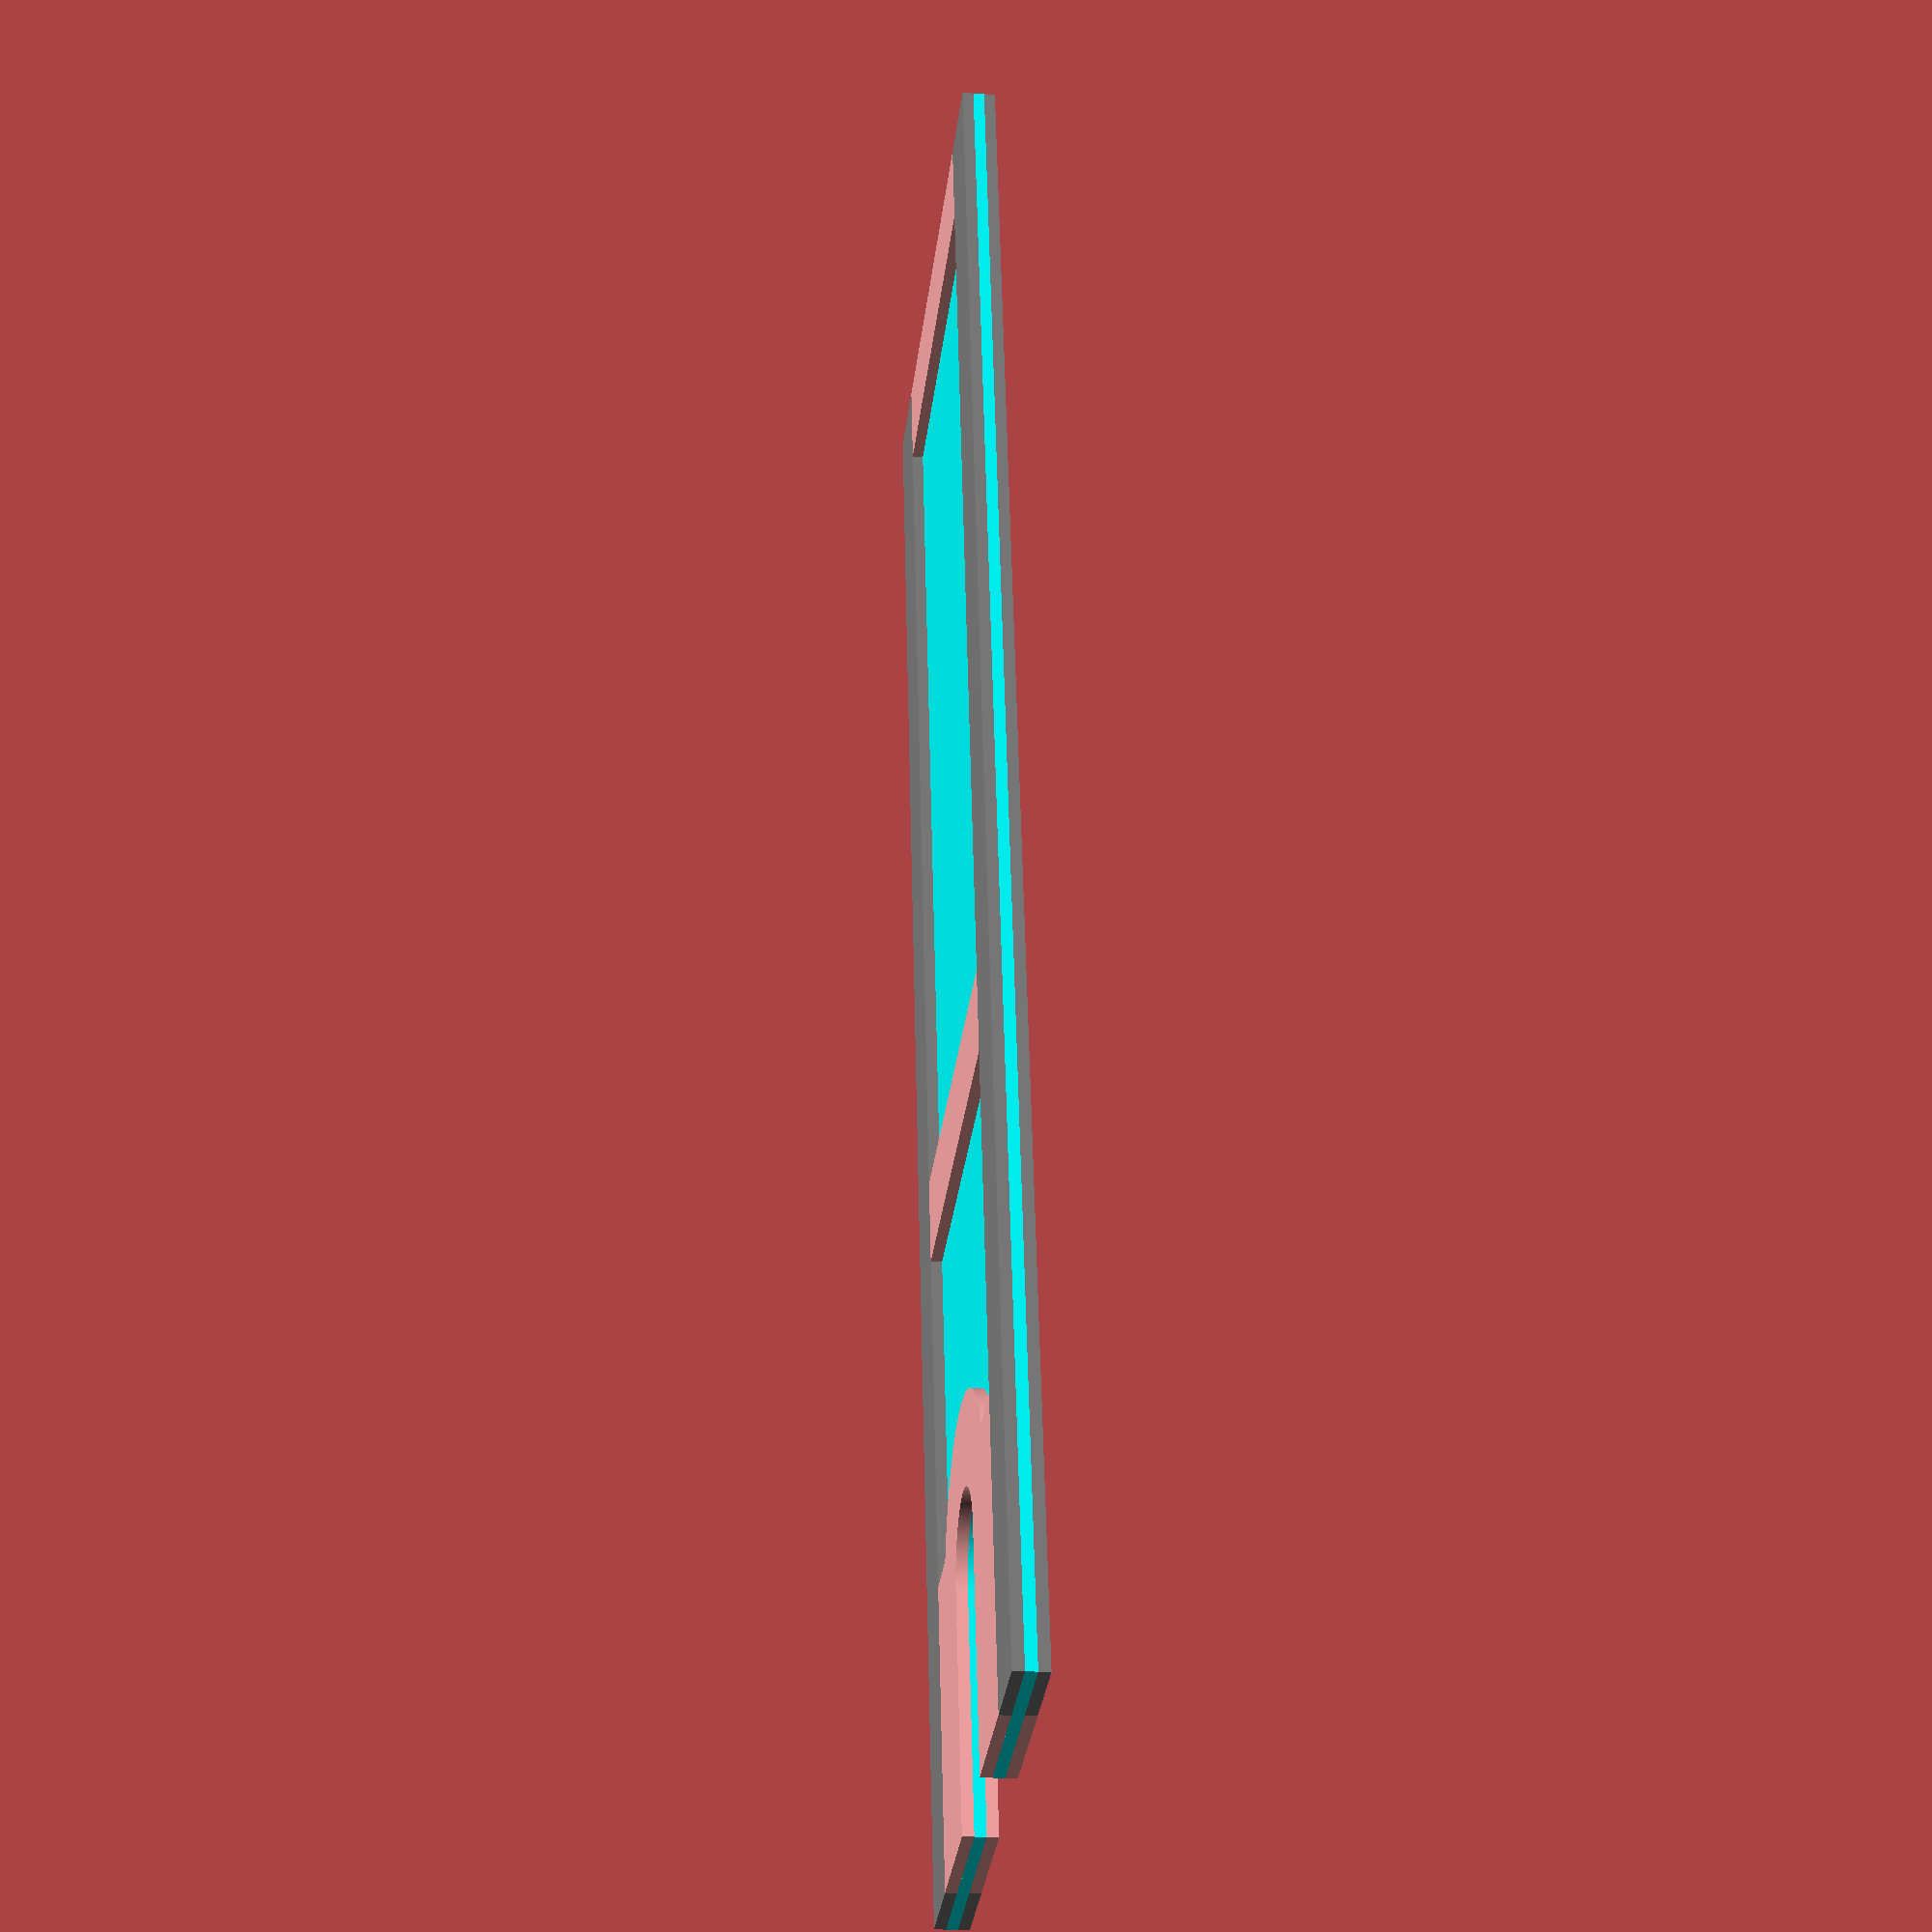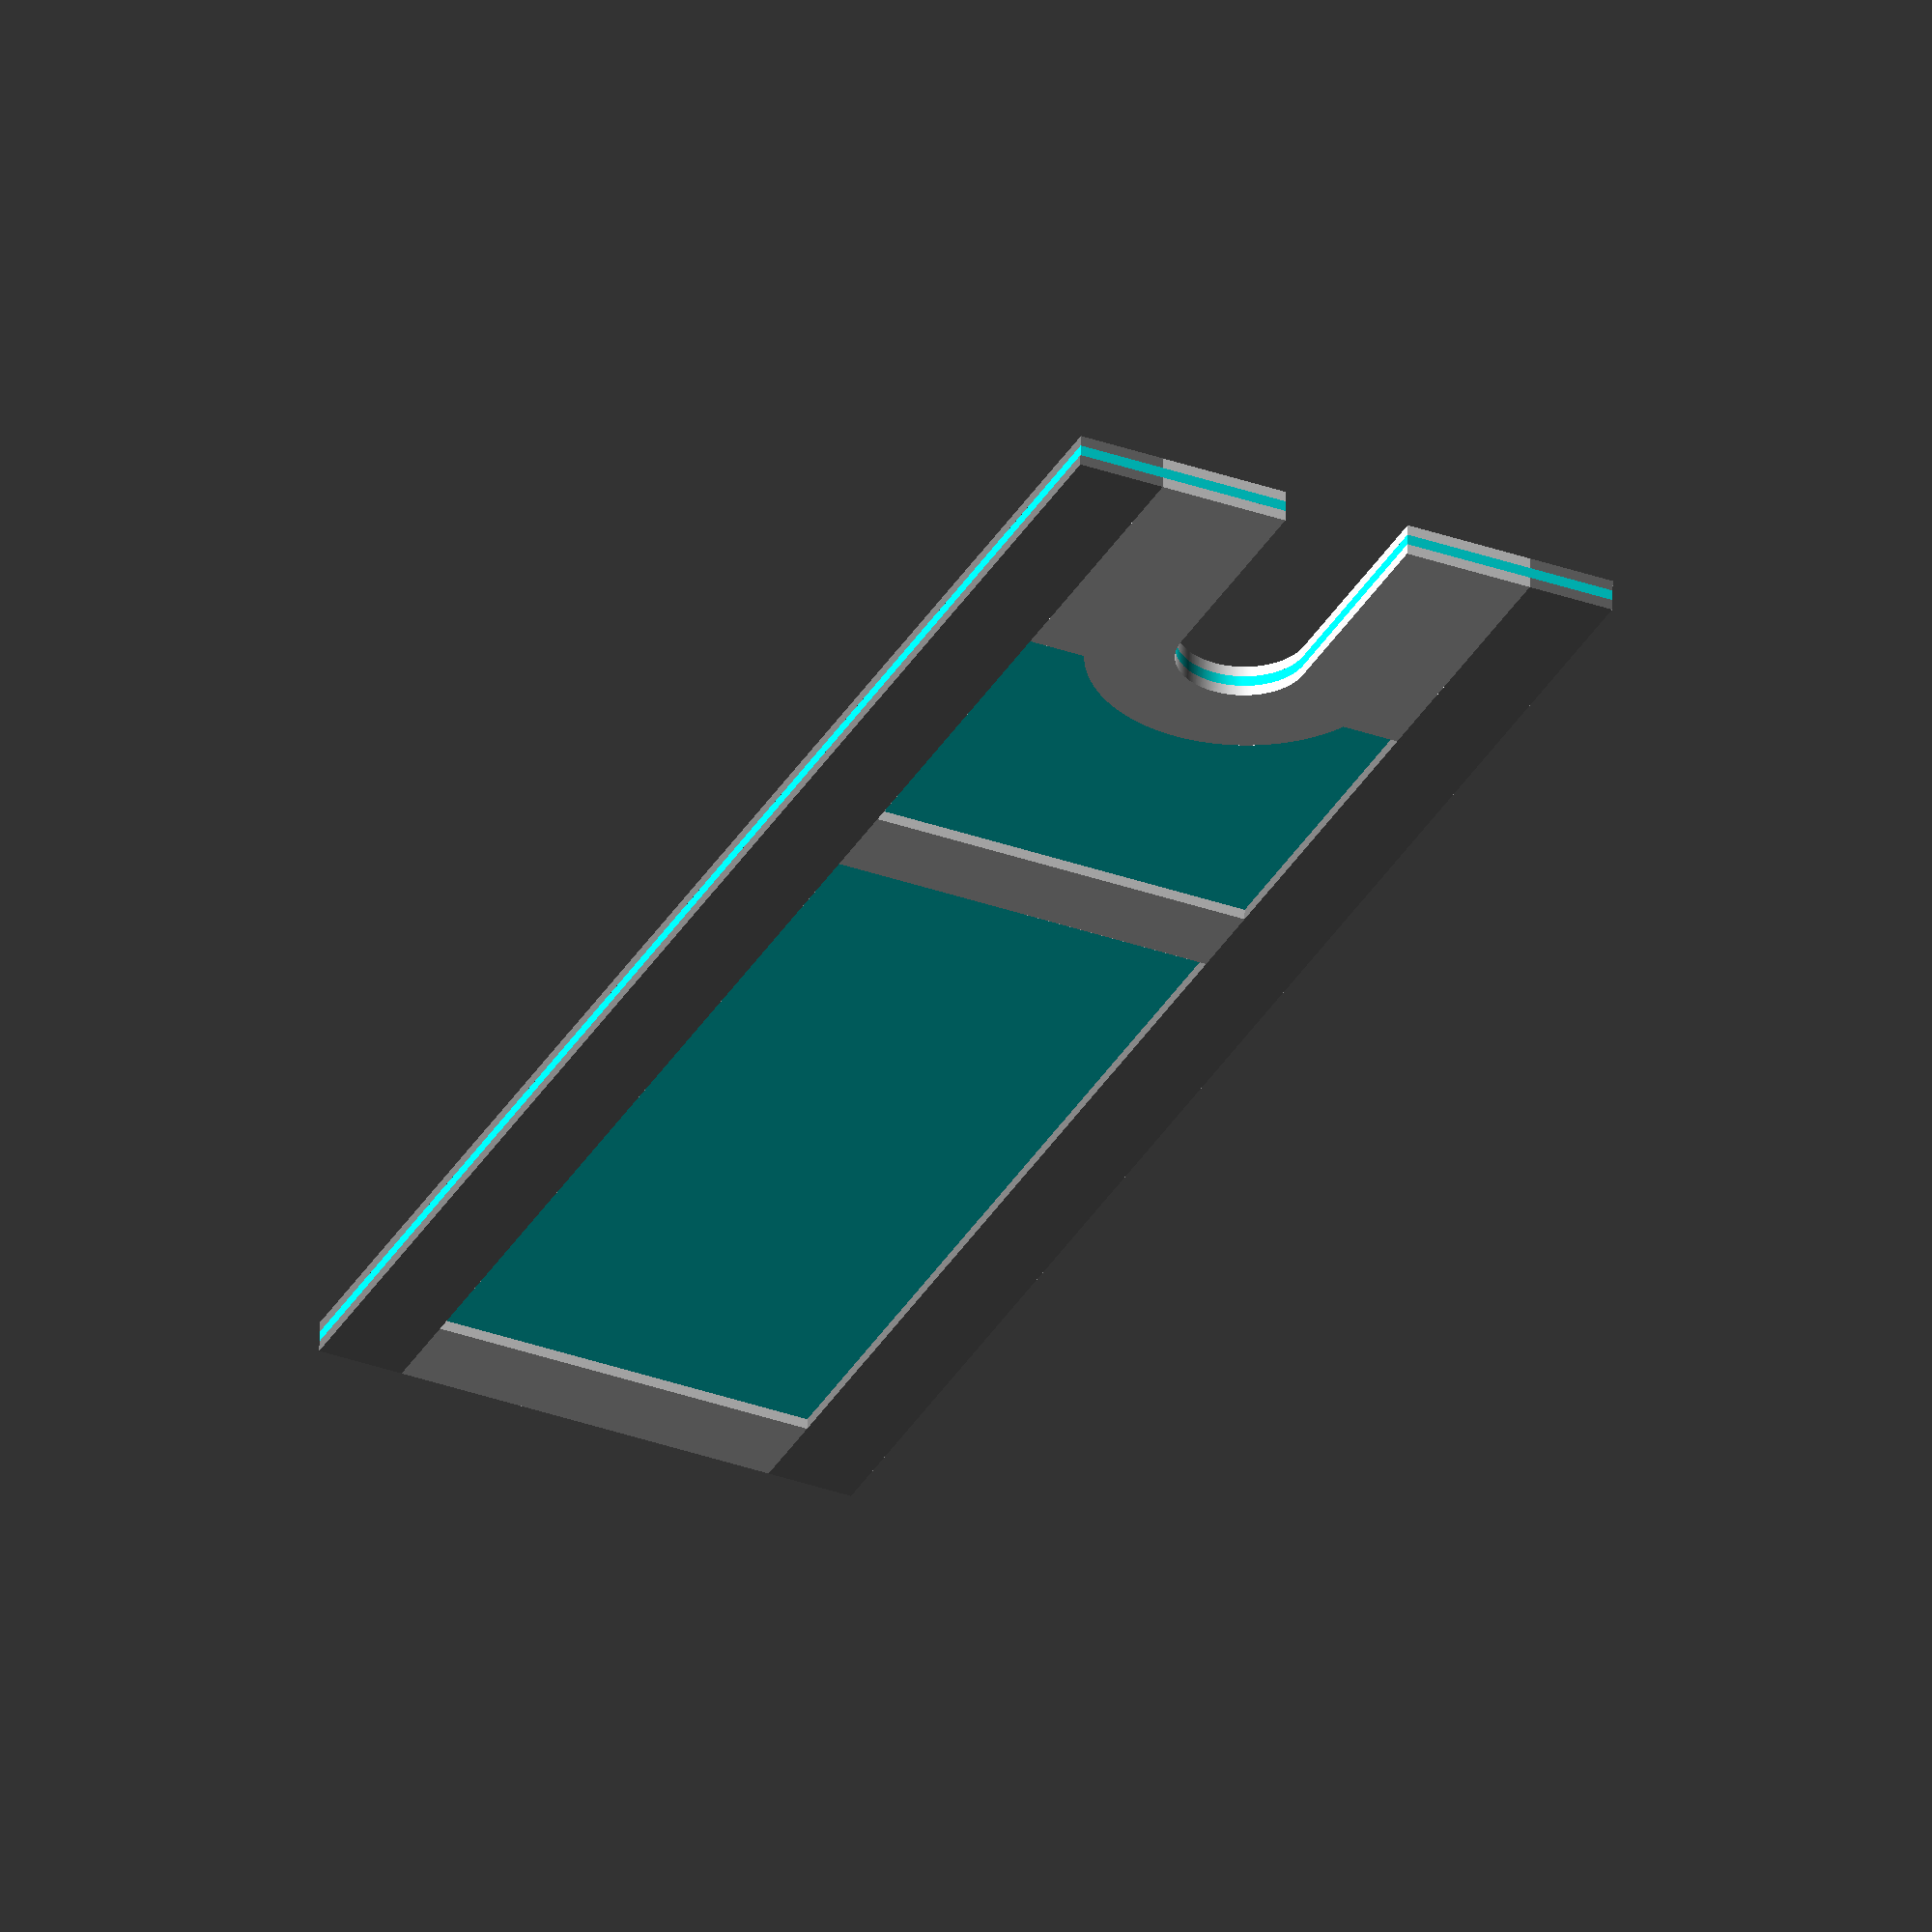
<openscad>
door_x=655;
door_y=2010;

stile=101.5;

top_rail=stile;
intermediate_rail=stile;
lock_rail=stile;
mullion=0; // center stile

lock=door_y*0.4;

rail=door_x-stile*2;

echo(rail=rail);

in=25.4;
pad=0.1;

wood=in/2;

cat_x=150;
cat_y=350;
bottom_rail=cat_y;

cat_wall=stile;
$fn=400;

module cat() {
    translate([door_x/2,0]) {
        translate([0,cat_y-cat_x/2])
        circle(d=cat_x);
        translate([-cat_x/2,0])
        square([cat_x,cat_y-cat_x/2]);
    }
}

module dirror_x(x=0) {
    children();
    translate([x,0])
    mirror([1,0])
    children();
}

module dirror_y(y=0) {
    children();
    translate([0,y])
    mirror([0,1])
    children();
}

module dirror_z() {
    children();
    mirror([0,0,1])
    children();
}

module face() {

    color("gray")
    dirror_x(door_x)
    wood()
    stile();

    translate([stile,0])
    wood()
    bottom_rail();

    translate([stile,door_y-stile])
    wood()
    top_rail();

    translate([stile,lock-stile/2])
    wood()
    lock_rail();
}

module lock_rail() {
    square([rail,lock_rail]);
}

module top_rail() {
    square([rail,top_rail]);
}

// RENDER svg
module bottom_rail() {
    difference() {
        union() {
            square([rail,bottom_rail]);
            hull() {
                translate([rail/2,cat_y-cat_x/2])
                circle(d=cat_x+cat_wall*2);
                translate([rail/2,0])
                circle(d=cat_x+cat_wall*2);
            }
        }
        translate([-stile,0])
        cat();
        translate([0,pad-cat_wall*4])
        square([rail,cat_wall*4]);
        
    }
}

module stile() {
    square([stile,door_y]);
}

module wood(height=wood) {
    linear_extrude(height=height)
    children();
}

plywood_x=8*12*in;
plywood_y=4*12*in;

module center() {
    difference() {
        square([door_x,door_y]);
        cat();
    }
}

module assembled() {
    color("cyan")
    translate([0,0,-wood/2])
    wood()
    center();

    dirror_z()
    translate([0,0,wood/2])
    face();
}

stiles=4;
cutgap=in;

//cutsheet();
module cutsheet() {
    color("tan")
    translate([0,0,-2])
    square([plywood_x,plywood_y]);
    
    translate([0,door_x,0])
    rotate([0,0,-90])
    center();

    translate([door_y,door_x+cutgap])
    rotate([0,0,90])
    for(n=[1:1:stiles])
    translate([stile*n-stile+cutgap*n-cutgap,0])
    stile();
    
}

assembled();

</openscad>
<views>
elev=21.5 azim=11.3 roll=263.1 proj=p view=solid
elev=303.4 azim=155.0 roll=181.1 proj=o view=wireframe
</views>
